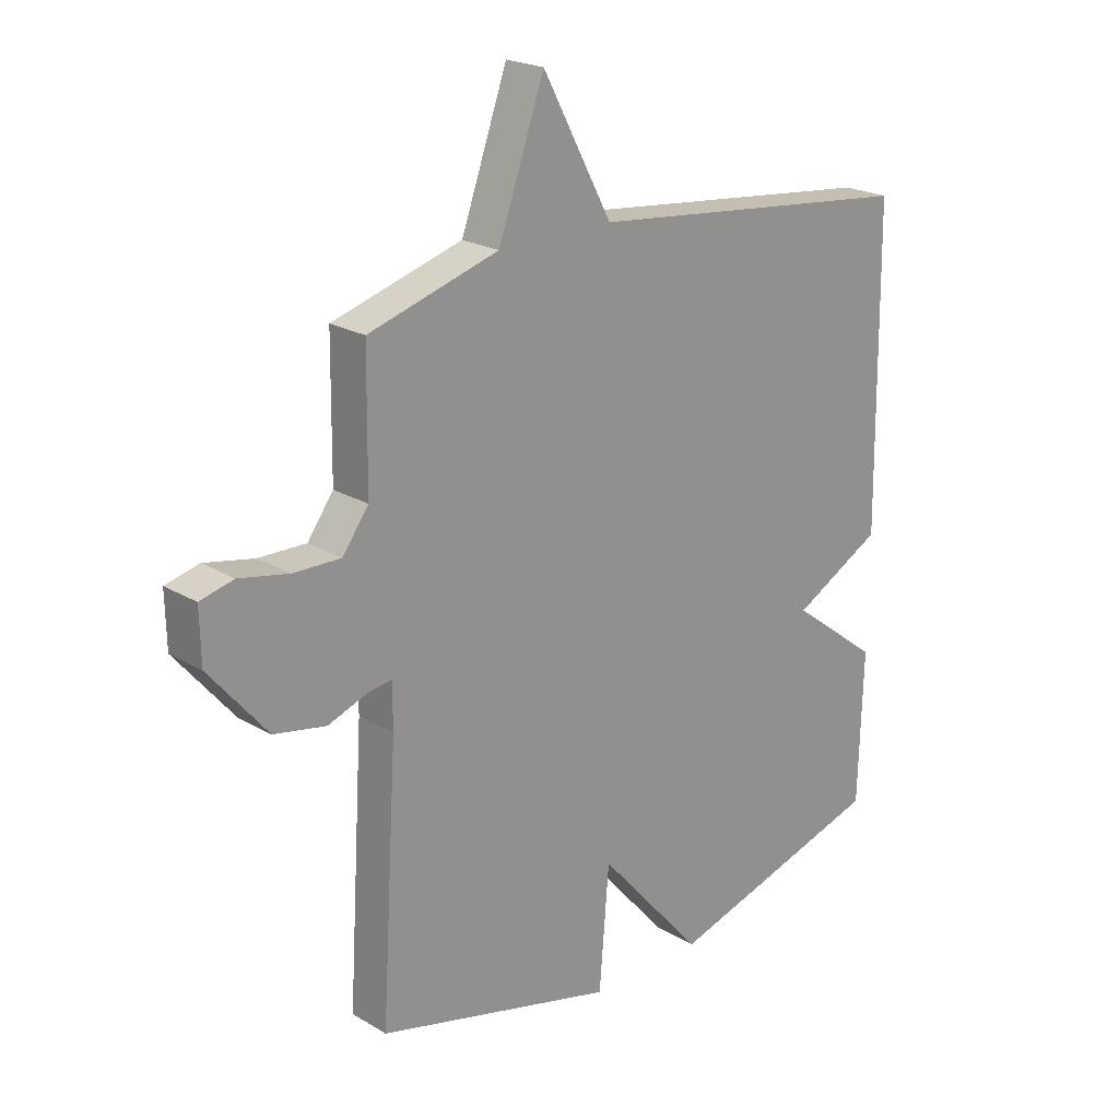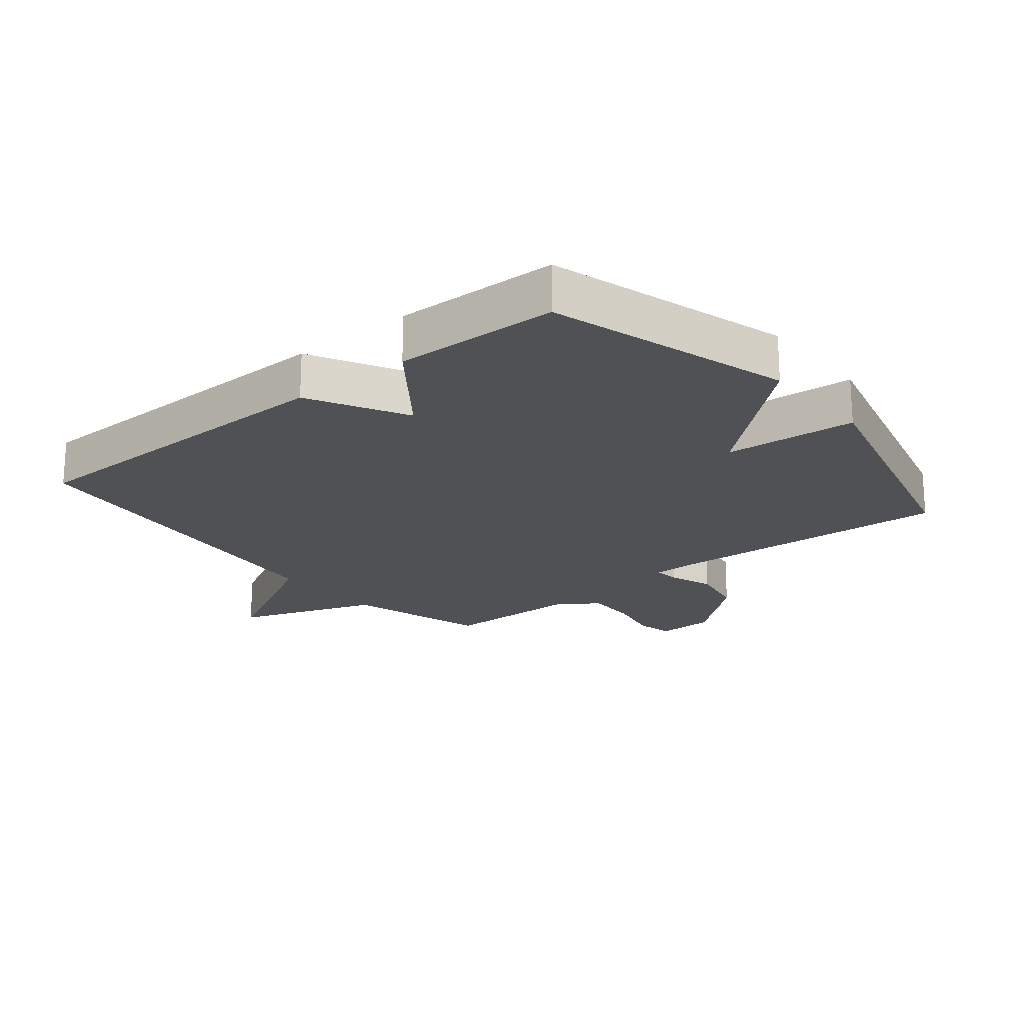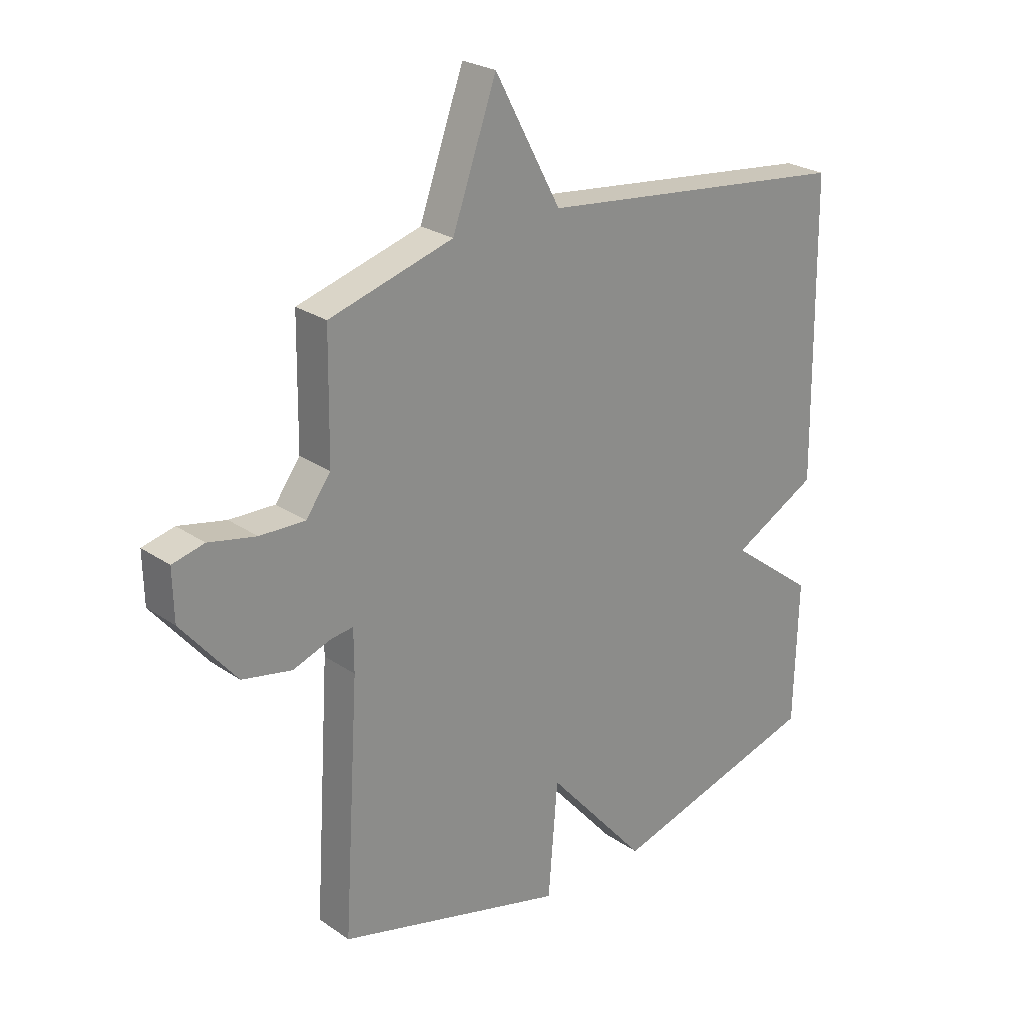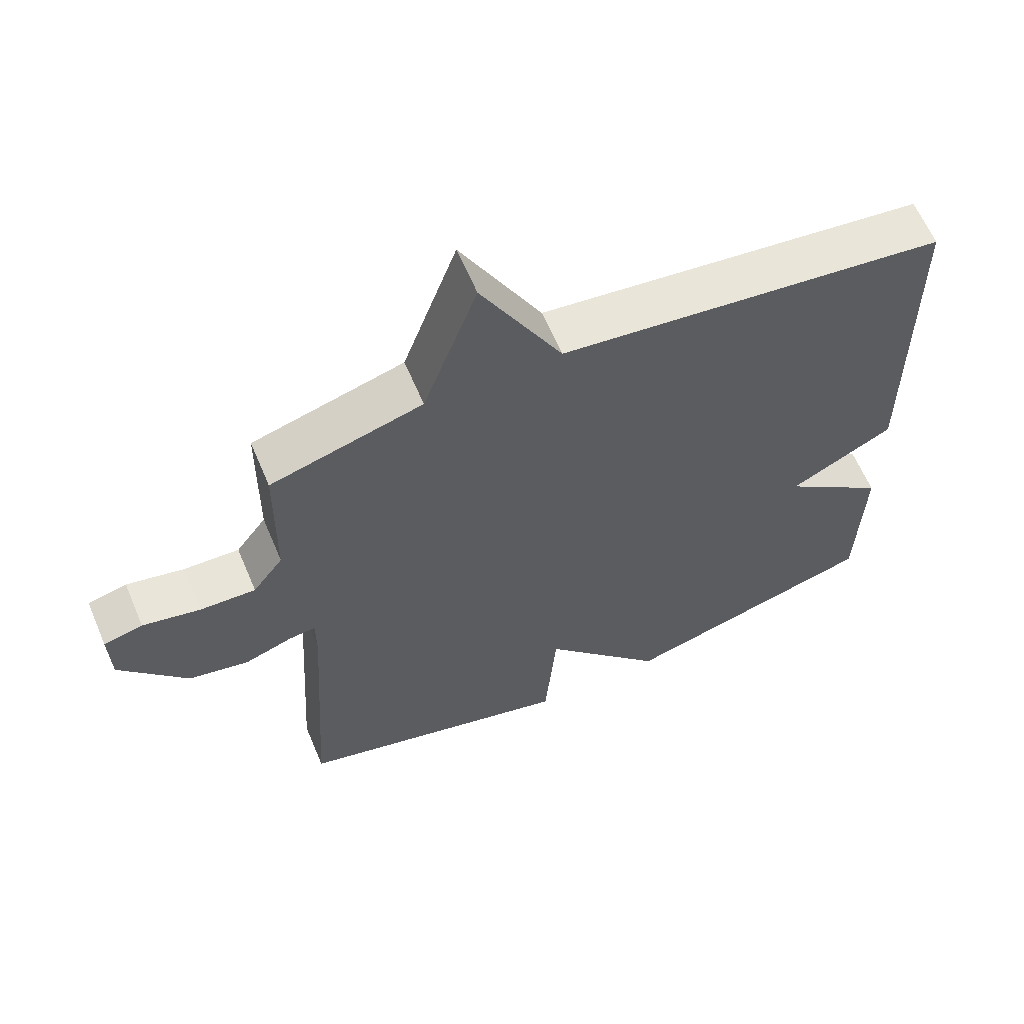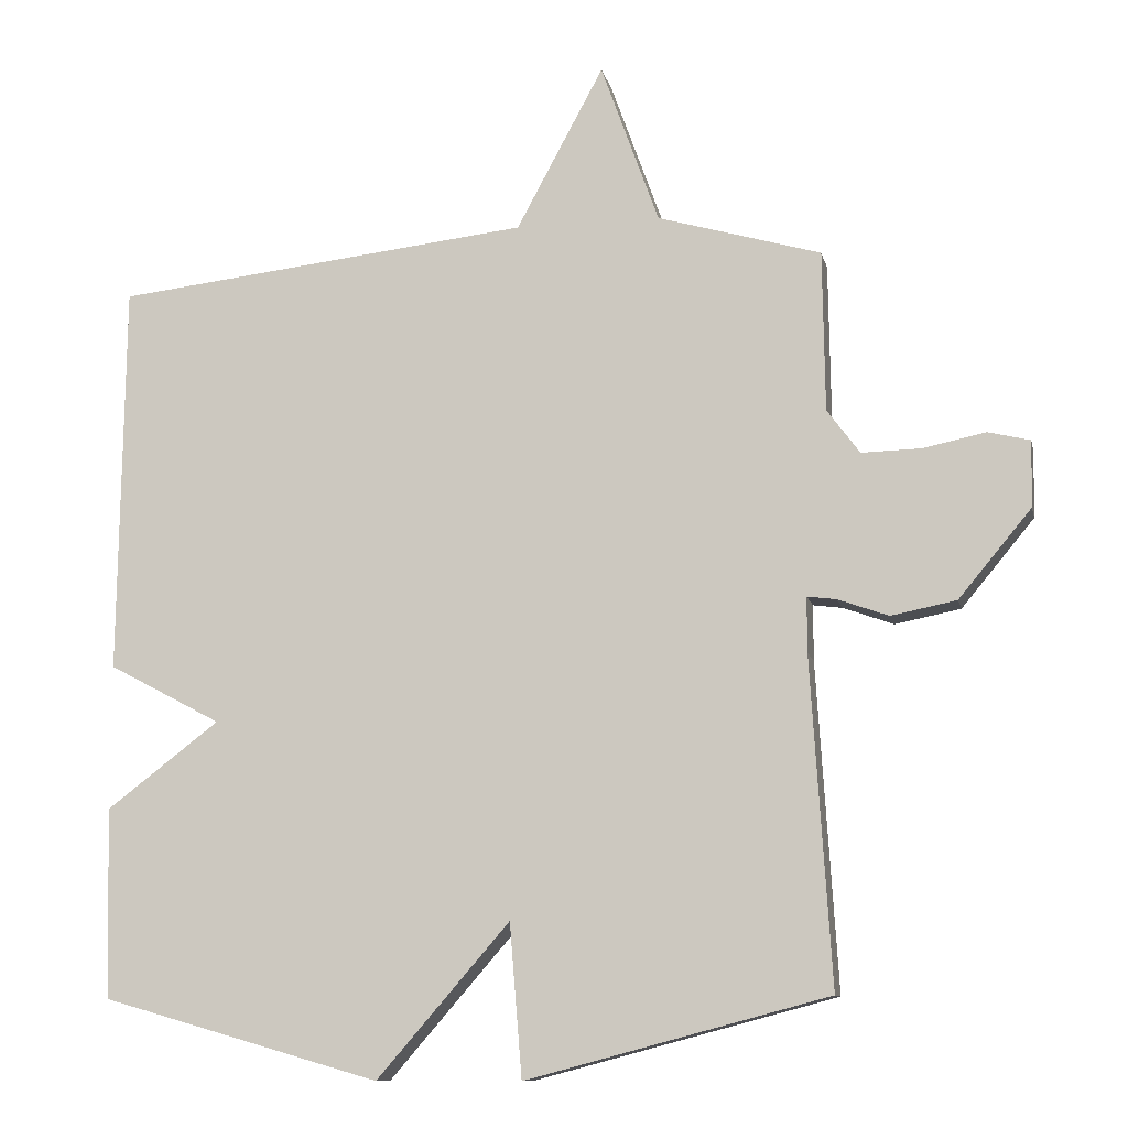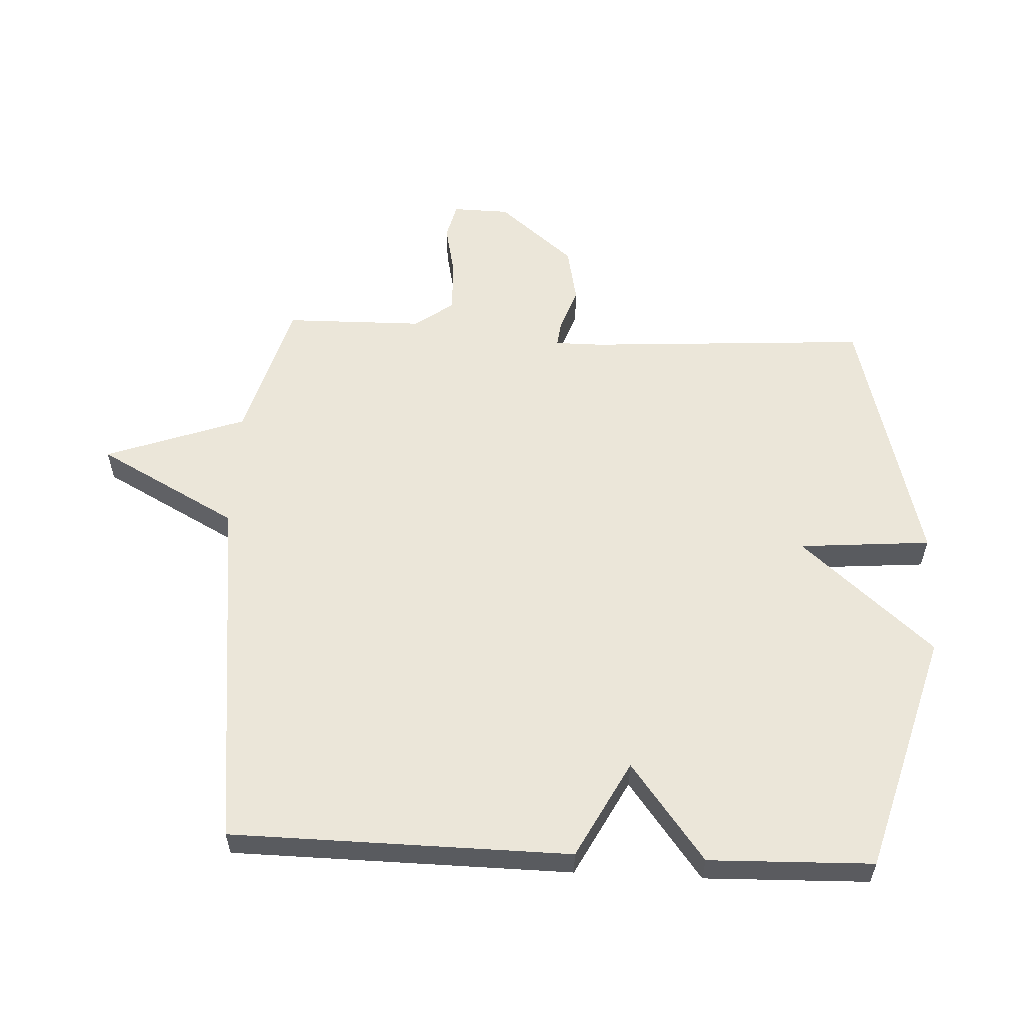
<metadata>
{"format":"obj","ext":"obj","renderer":"f3d","projection":"perspective","resolution":1024,"background":"white","views":[{"elev":22.0,"azim":-44.1,"up":"+Z"},{"elev":-20.2,"azim":129.4,"up":"+Y"},{"elev":25.0,"azim":-42.1,"up":"+Z"},{"elev":62.4,"azim":-22.9,"up":"+Z"},{"elev":-10.6,"azim":-167.8,"up":"+Z"},{"elev":57.3,"azim":92.8,"up":"+Y"}]}
</metadata>
<code>
v 0.5 0.07 0.5
v 0.507 0.07 -0.039
v 0.352 0.07 -0.121
v 0.507 0.07 -0.239
v 0.5 0.07 -0.5
v 0.116 0.07 -0.61
v -0.067 0.07 -0.4
v -0.084 0.07 -0.61
v -0.5 0.07 -0.5
v -0.472 0.07 -0.051
v -0.472 0.07 0.025
v -0.512 0.07 0.02
v -0.582 0.07 -0.005
v -0.672 0.07 0.013
v -0.772 0.07 0.133
v -0.774 0.07 0.224
v -0.716 0.07 0.238
v -0.63 0.07 0.22
v -0.548 0.07 0.218
v -0.503 0.07 0.279
v -0.5 0.07 0.5
v -0.275 0.07 0.565
v -0.195 0.07 0.788
v -0.075 0.07 0.565
v 0.5 0 0.5
v 0.507 0 -0.039
v 0.352 0 -0.121
v 0.507 0 -0.239
v 0.5 0 -0.5
v 0.116 0 -0.61
v -0.067 0 -0.4
v -0.084 0 -0.61
v -0.5 0 -0.5
v -0.472 0 -0.051
v -0.472 0 0.025
v -0.512 0 0.02
v -0.582 0 -0.005
v -0.672 0 0.013
v -0.772 0 0.133
v -0.774 0 0.224
v -0.716 0 0.238
v -0.63 0 0.22
v -0.548 0 0.218
v -0.503 0 0.279
v -0.5 0 0.5
v -0.275 0 0.565
v -0.195 0 0.788
v -0.075 0 0.565
f 22 23 24
f 1 2 3
f 24 1 3
f 22 24 3
f 21 22 3
f 20 21 3
f 5 6 7
f 4 5 7
f 3 4 7
f 20 3 7
f 19 20 7
f 18 19 7
f 16 17 18
f 15 16 18
f 14 15 18
f 13 14 18
f 12 13 18
f 11 12 18
f 11 18 7
f 10 11 7 8
f 8 9 10
f 48 47 46
f 27 26 25
f 27 25 48
f 27 48 46
f 27 46 45
f 27 45 44
f 31 30 29
f 31 29 28
f 31 28 27
f 31 27 44
f 31 44 43
f 31 43 42
f 42 41 40
f 42 40 39
f 42 39 38
f 42 38 37
f 42 37 36
f 42 36 35
f 31 42 35
f 32 31 35 34
f 34 33 32
f 1 25 26 2
f 2 26 27 3
f 3 27 28 4
f 4 28 29 5
f 5 29 30 6
f 6 30 31 7
f 7 31 32 8
f 8 32 33 9
f 9 33 34 10
f 10 34 35 11
f 11 35 36 12
f 12 36 37 13
f 13 37 38 14
f 14 38 39 15
f 15 39 40 16
f 16 40 41 17
f 17 41 42 18
f 18 42 43 19
f 19 43 44 20
f 20 44 45 21
f 21 45 46 22
f 22 46 47 23
f 23 47 48 24
f 24 48 25 1

</code>
